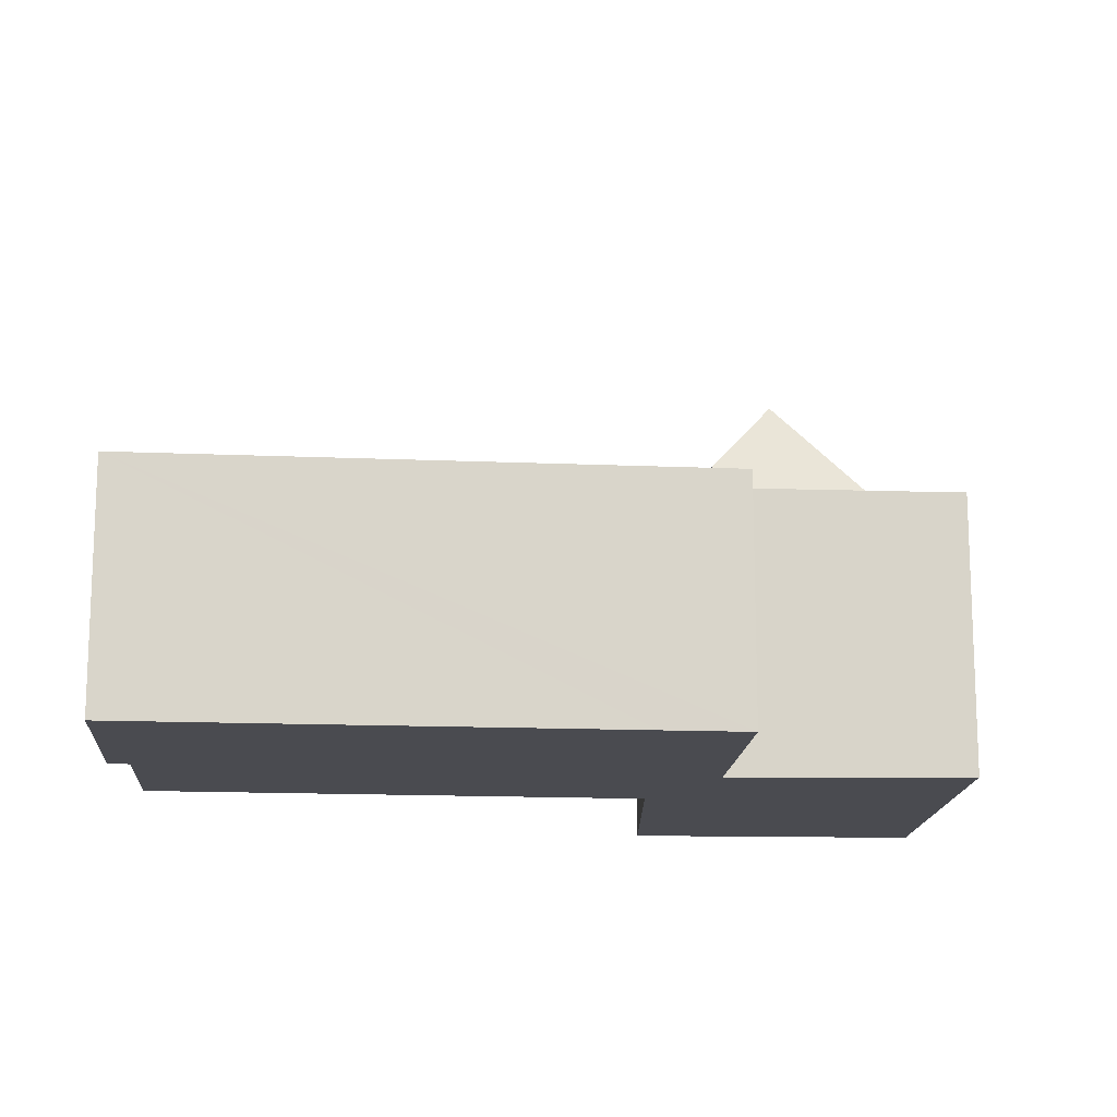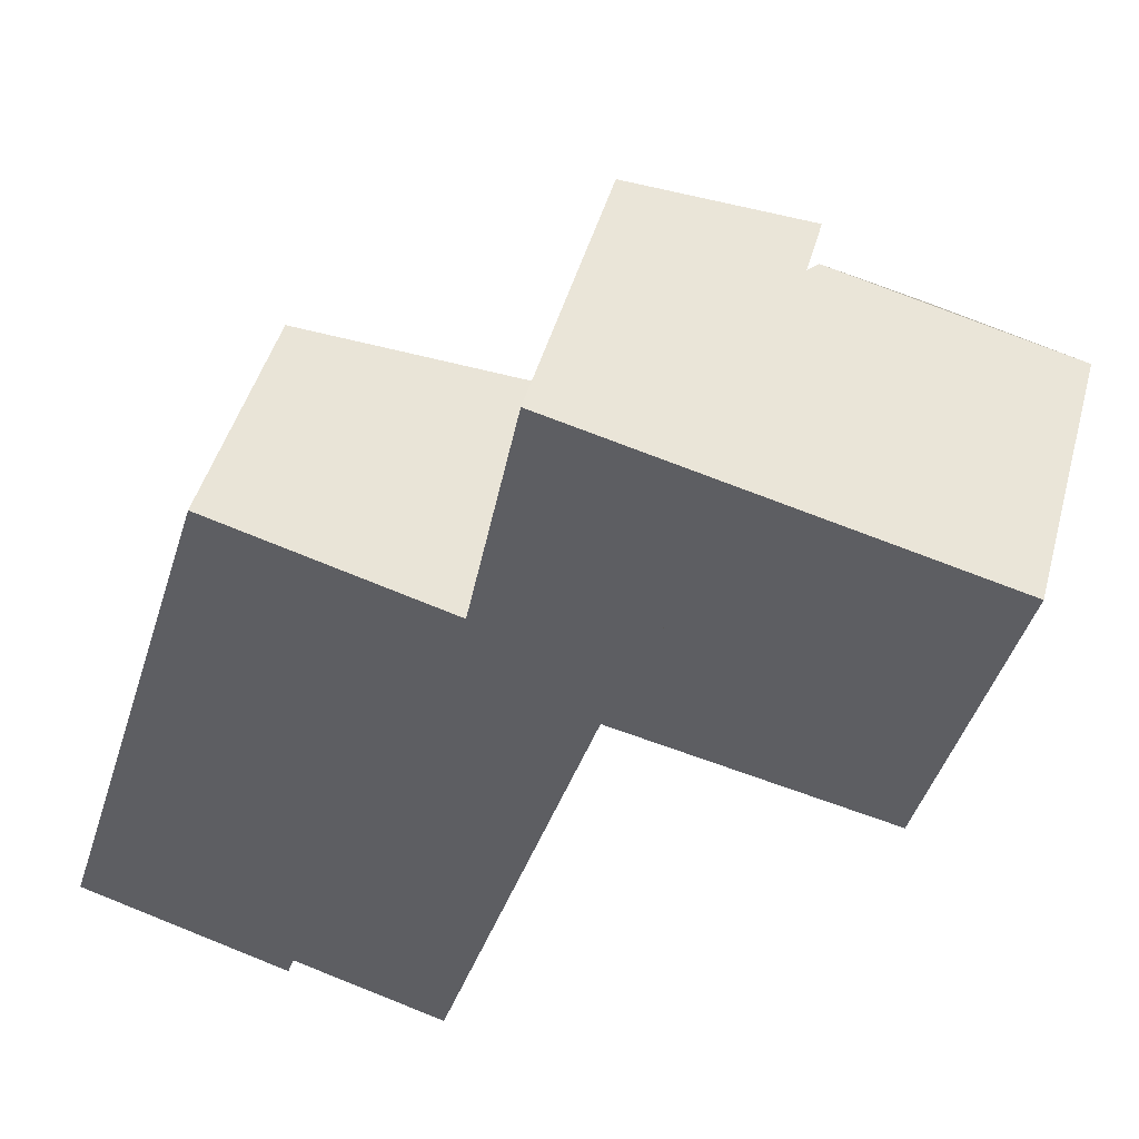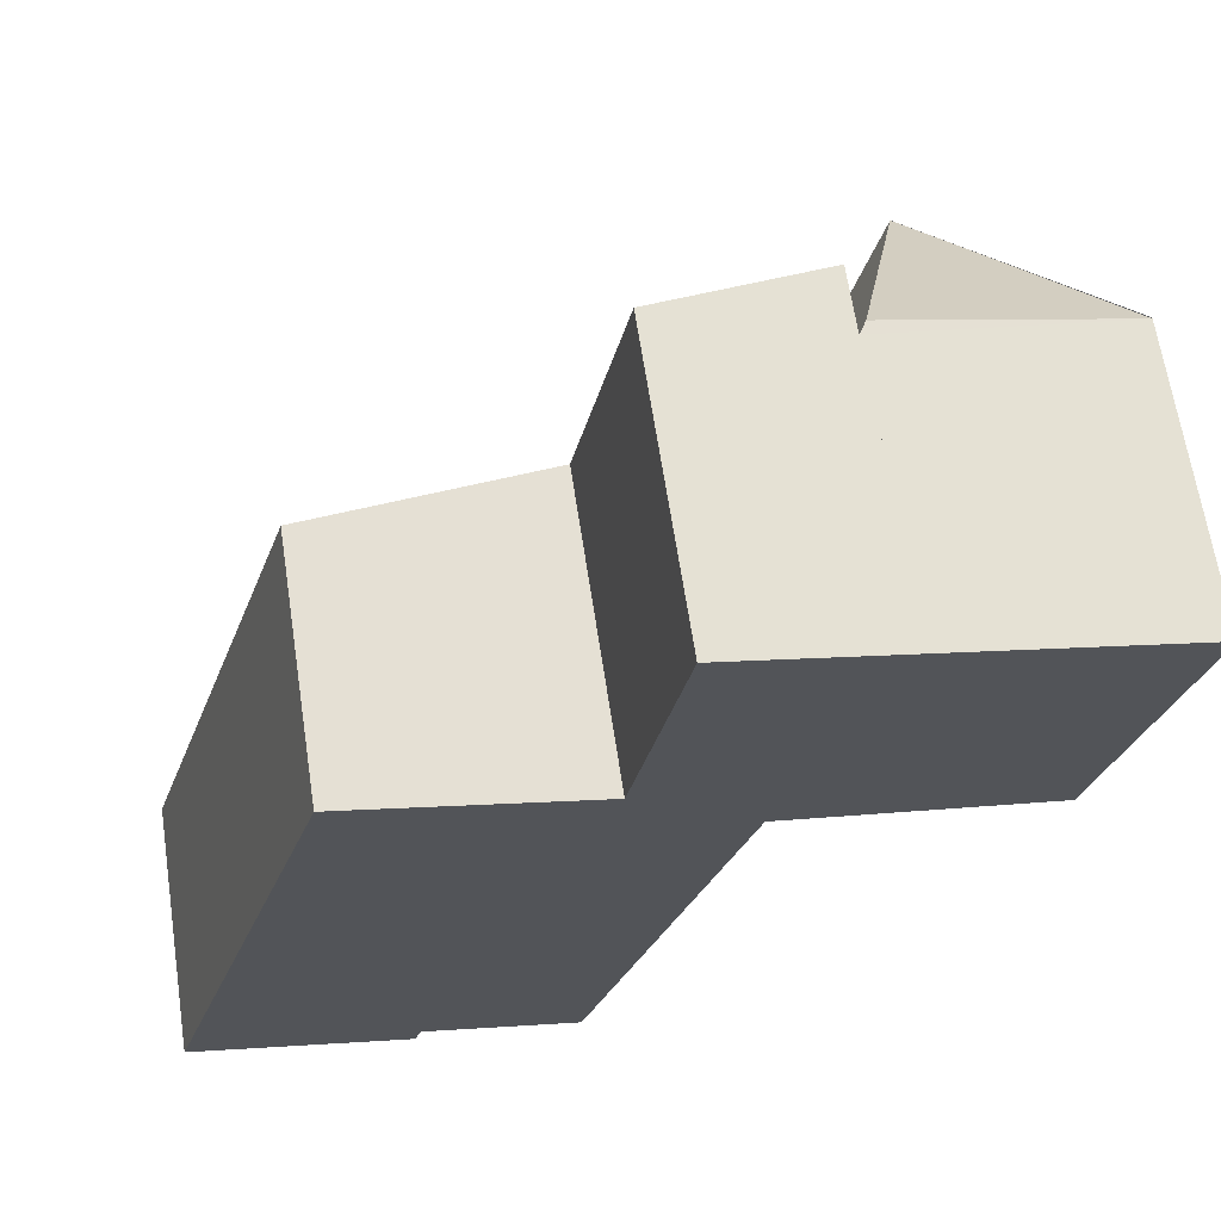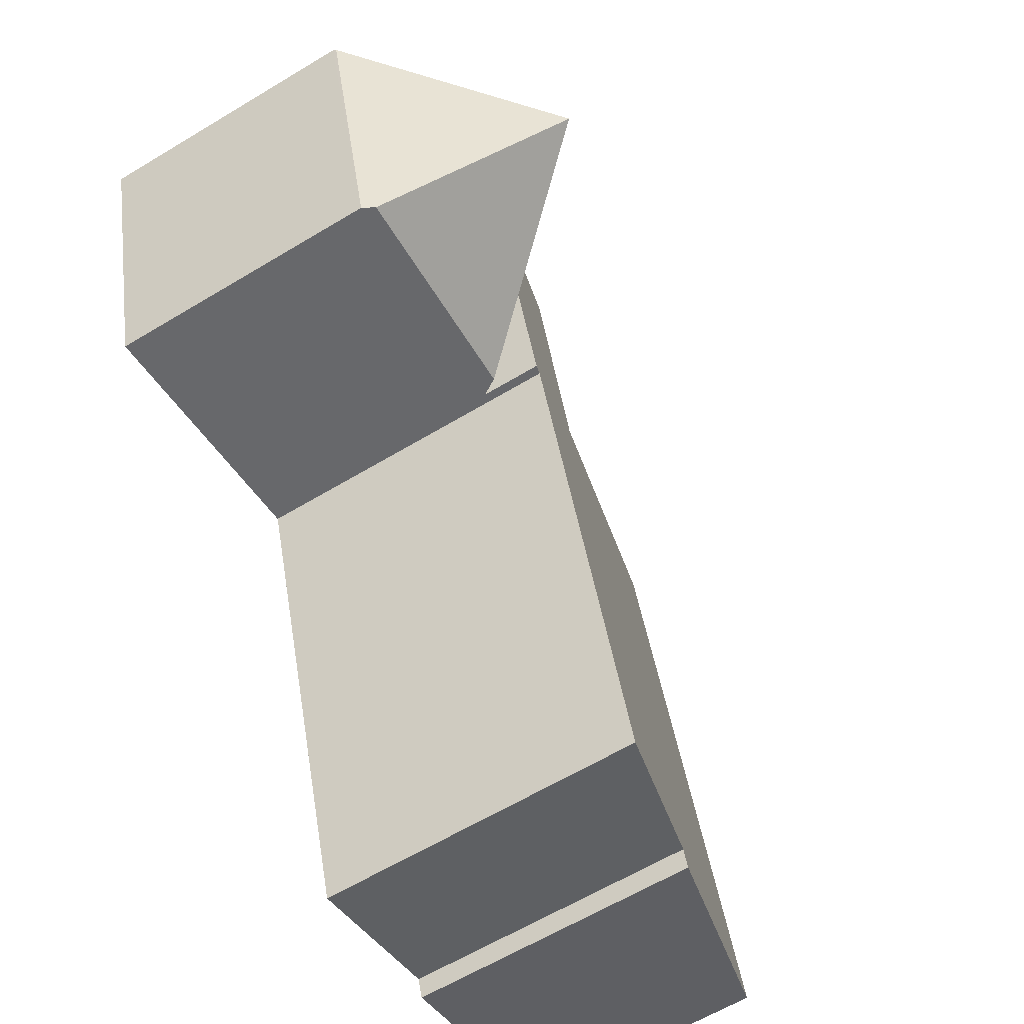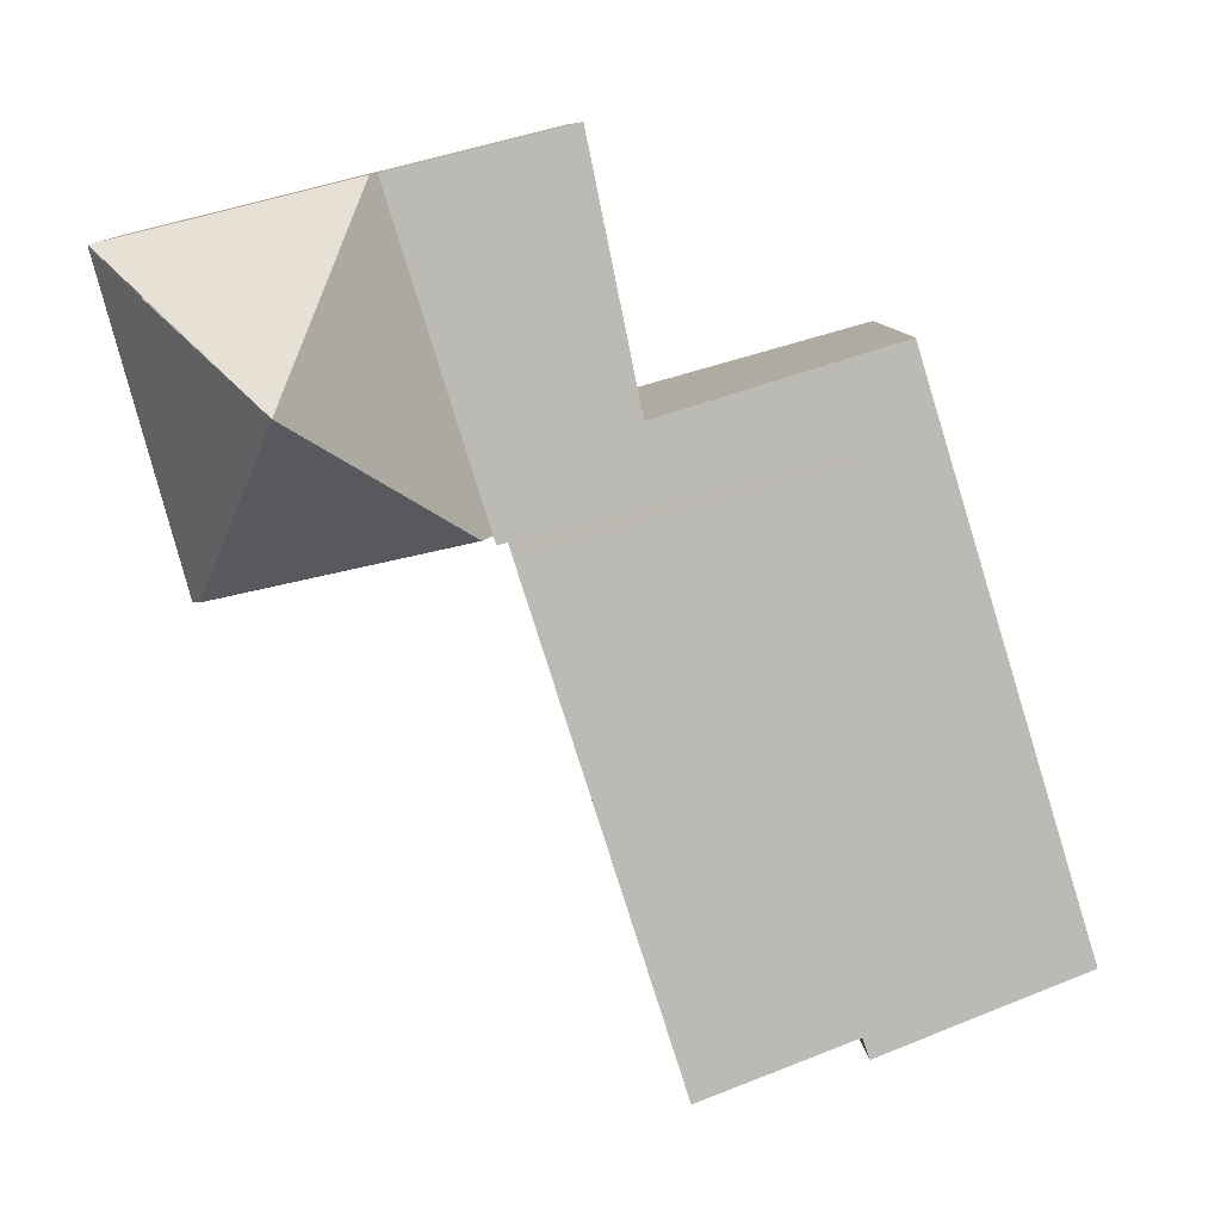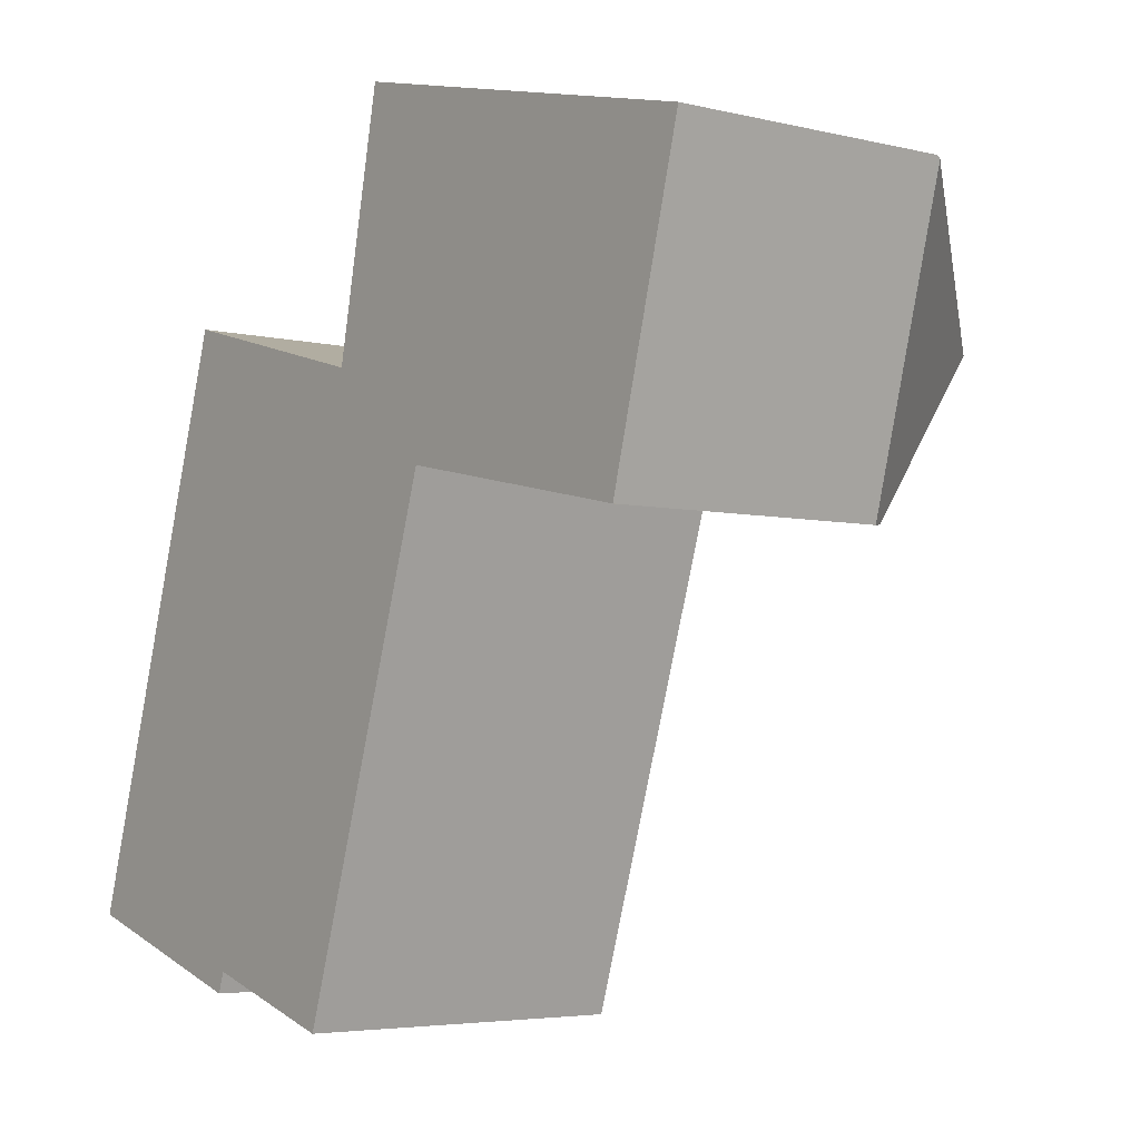
<metadata>
{"format":"obj","ext":"obj","renderer":"f3d","projection":"perspective","resolution":1024,"background":"white","views":[{"elev":-14.6,"azim":-78.2,"up":"+Y"},{"elev":45.6,"azim":15.0,"up":"+Z"},{"elev":65.4,"azim":-8.6,"up":"+Z"},{"elev":-62.0,"azim":121.5,"up":"+Z"},{"elev":9.1,"azim":176.5,"up":"+Z"},{"elev":-4.5,"azim":51.8,"up":"+Z"}]}
</metadata>
<code>
v  6.79 4.548 4.937
v  6.093 2.67 6.696
v  8.315 2.67 6.151
v  6.018 2.548 6.714
v  5.119 2.548 3.796
v  5.225 2.719 3.774
v  7.557 2.706 3.294
v  8.307 2.706 6.122
v  7.484 2.824 3.309
v  5.119 -2.324e-16 3.796
v  6.018 -4.111e-16 6.714
v  8.315 -3.766e-16 6.151
v  6.093 -4.1e-16 6.696
v  7.557 -2.017e-16 3.294
v  8.307 -3.749e-16 6.122
v  7.484 -2.026e-16 3.309
v  5.225 -2.311e-16 3.774
v  1.297 2.619 -0.398
v  2.083 2.785 -0.424
v  2.019 2.784 -0.62
v  4.986 3.127 3.688
v  3.544 3.119 -0.863
v  0 2.322 1.422e-16
v  1.407 2.322 4.566
v  5.026 3.127 3.815
v  3.921 2.836 4.747
v  1.655 2.322 5.372
v  6.018 3.148 6.714
v  5.119 3.148 3.796
v  4.402 2.784 7.111
v  3.921 -2.907e-16 4.747
v  1.655 -3.289e-16 5.372
v  4.402 -4.354e-16 7.111
v  1.407 -2.796e-16 4.566
v  0 0 0
v  5.026 -2.336e-16 3.815
v  3.544 5.284e-17 -0.863
v  4.986 -2.258e-16 3.688
v  2.083 2.596e-17 -0.424
v  2.019 3.796e-17 -0.62
v  1.297 2.437e-17 -0.398
g defaultobject
f 1 2 3
f 1 4 2
f 4 1 5
f 5 1 6
f 7 1 8
f 1 7 9
f 1 9 6
f 10 4 5
f 4 10 11
f 4 3 2
f 3 4 12
f 12 4 11
f 12 11 13
f 3 7 8
f 7 3 14
f 14 3 12
f 14 12 15
f 7 6 9
f 6 7 14
f 6 14 5
f 5 14 10
f 10 14 16
f 10 16 17
f 10 13 11
f 13 10 12
f 12 10 15
f 15 10 14
f 14 10 17
f 14 17 16
f 18 19 20
f 19 21 22
f 21 19 18
f 21 18 23
f 21 23 24
f 21 24 25
f 25 24 26
f 26 24 27
f 25 28 29
f 28 25 26
f 28 26 30
f 27 31 26
f 31 27 32
f 30 11 28
f 11 30 33
f 31 30 26
f 30 31 33
f 24 32 27
f 32 24 23
f 32 23 34
f 34 23 35
f 11 29 28
f 29 11 10
f 36 21 25
f 21 36 22
f 22 36 37
f 37 36 38
f 39 20 19
f 20 39 40
f 10 25 29
f 25 10 36
f 37 19 22
f 19 37 39
f 40 18 20
f 18 40 23
f 23 40 35
f 35 40 41
f 41 34 35
f 34 41 40
f 34 40 39
f 34 39 37
f 34 37 38
f 34 38 32
f 32 38 31
f 31 38 36
f 31 36 10
f 31 10 11
f 31 11 33

</code>
